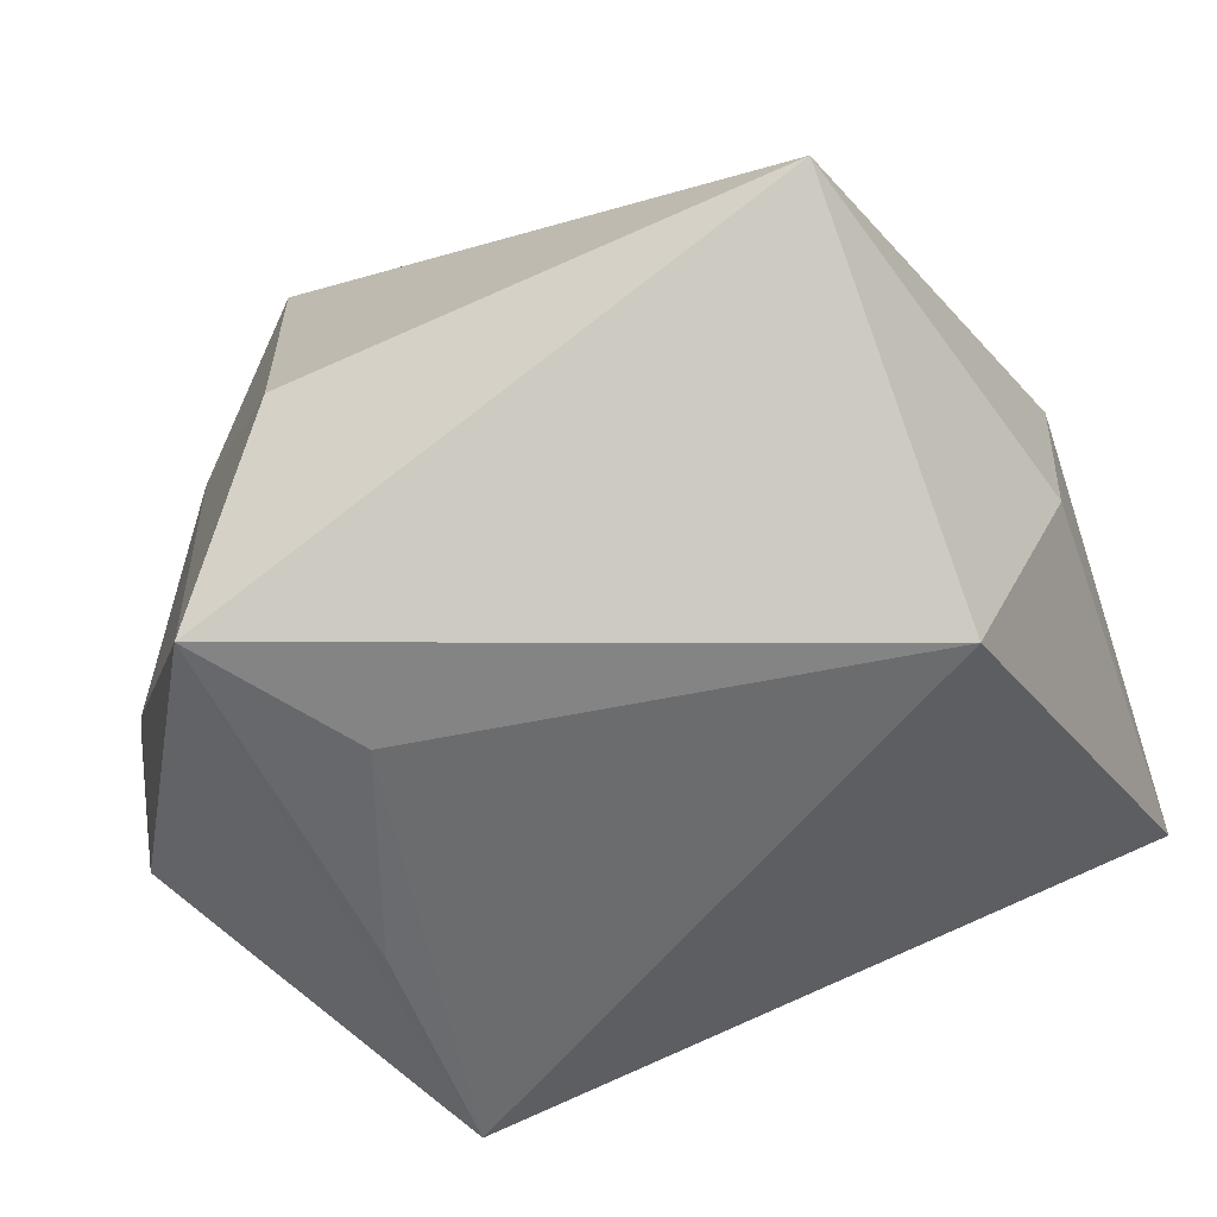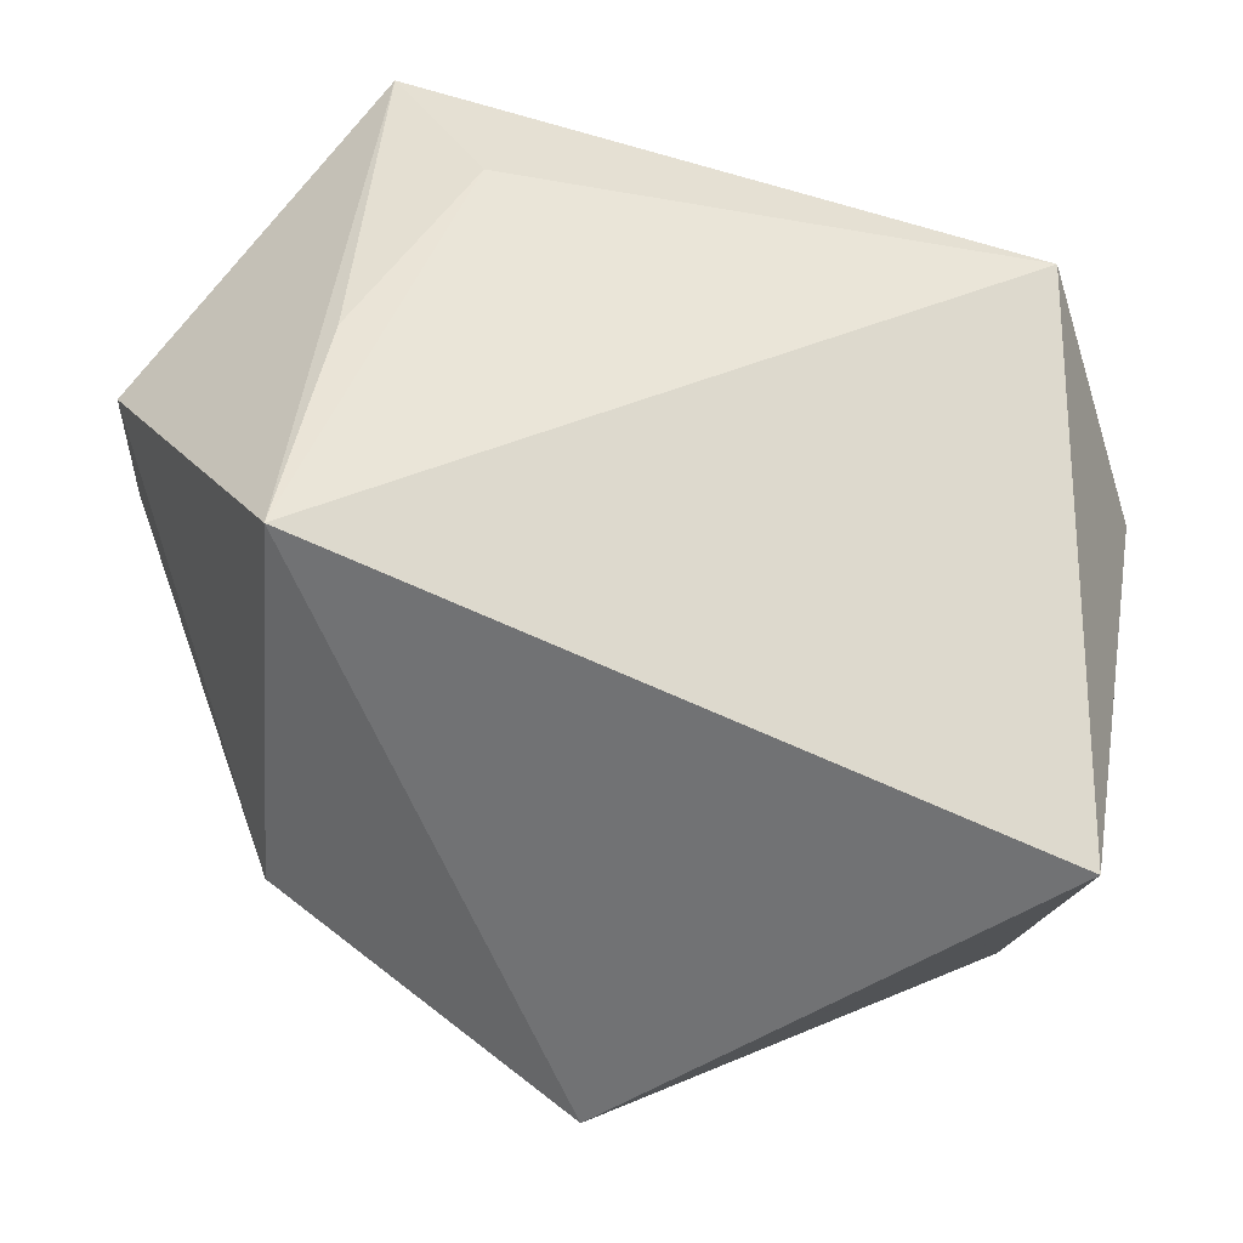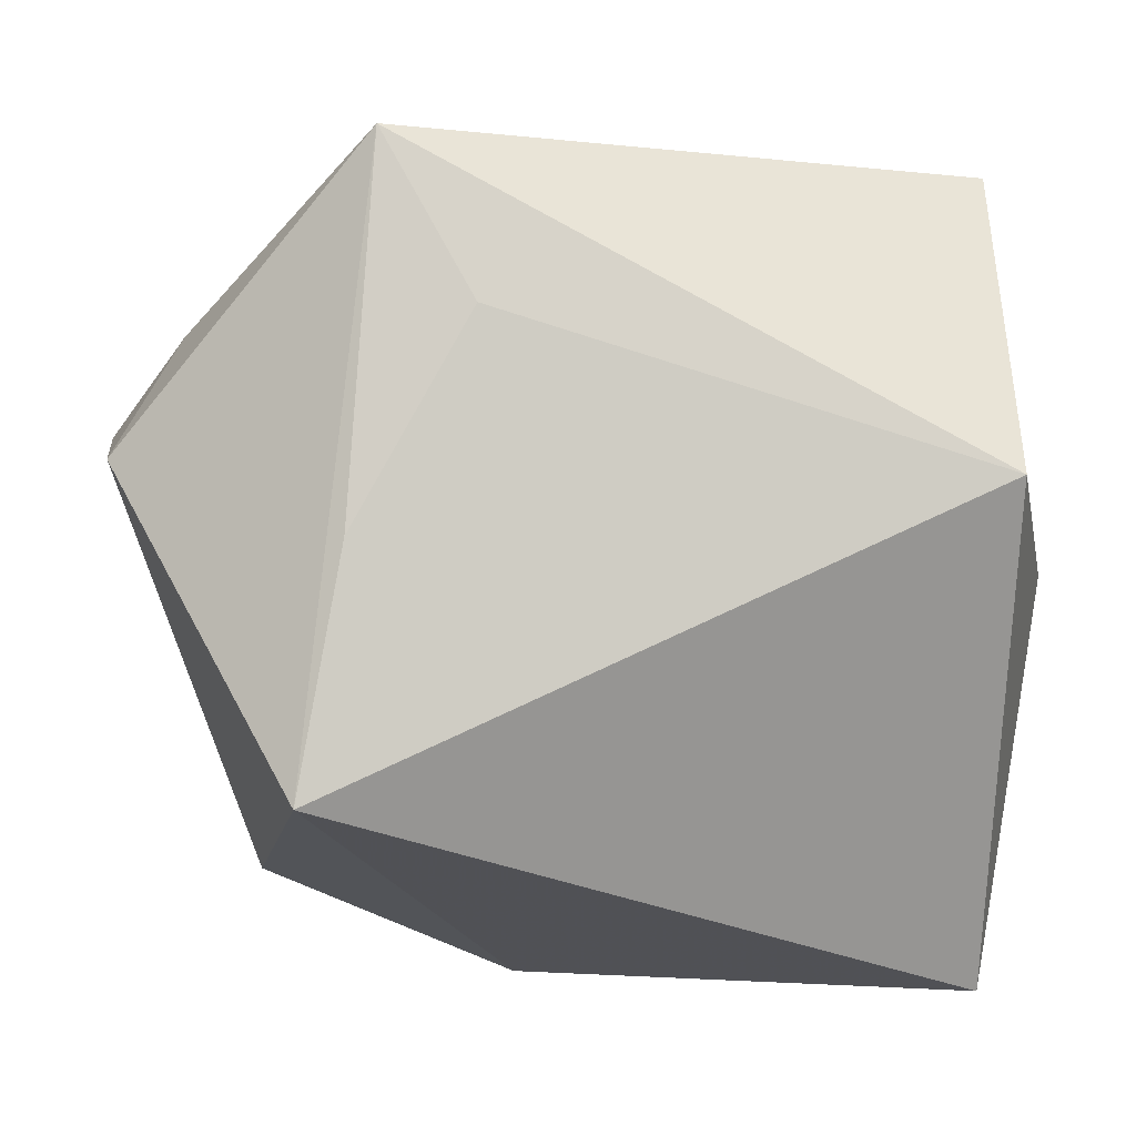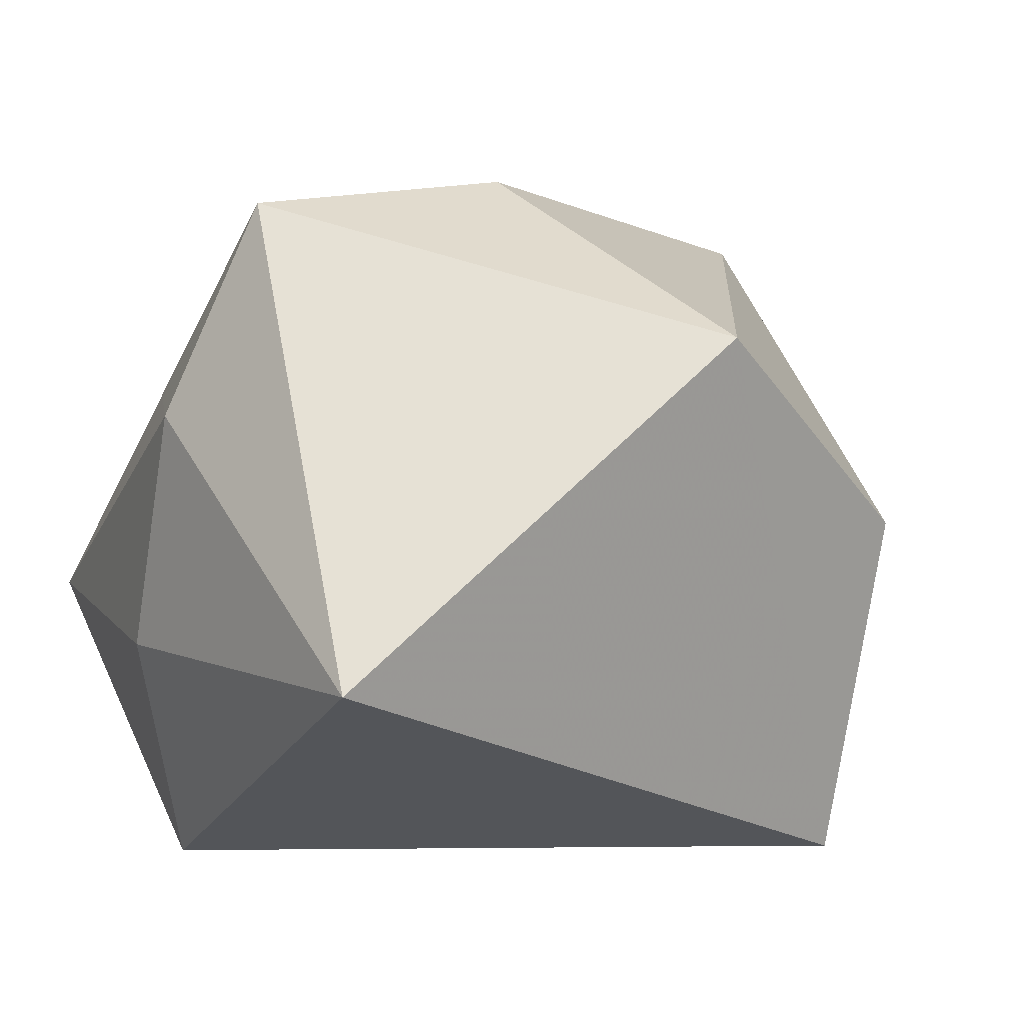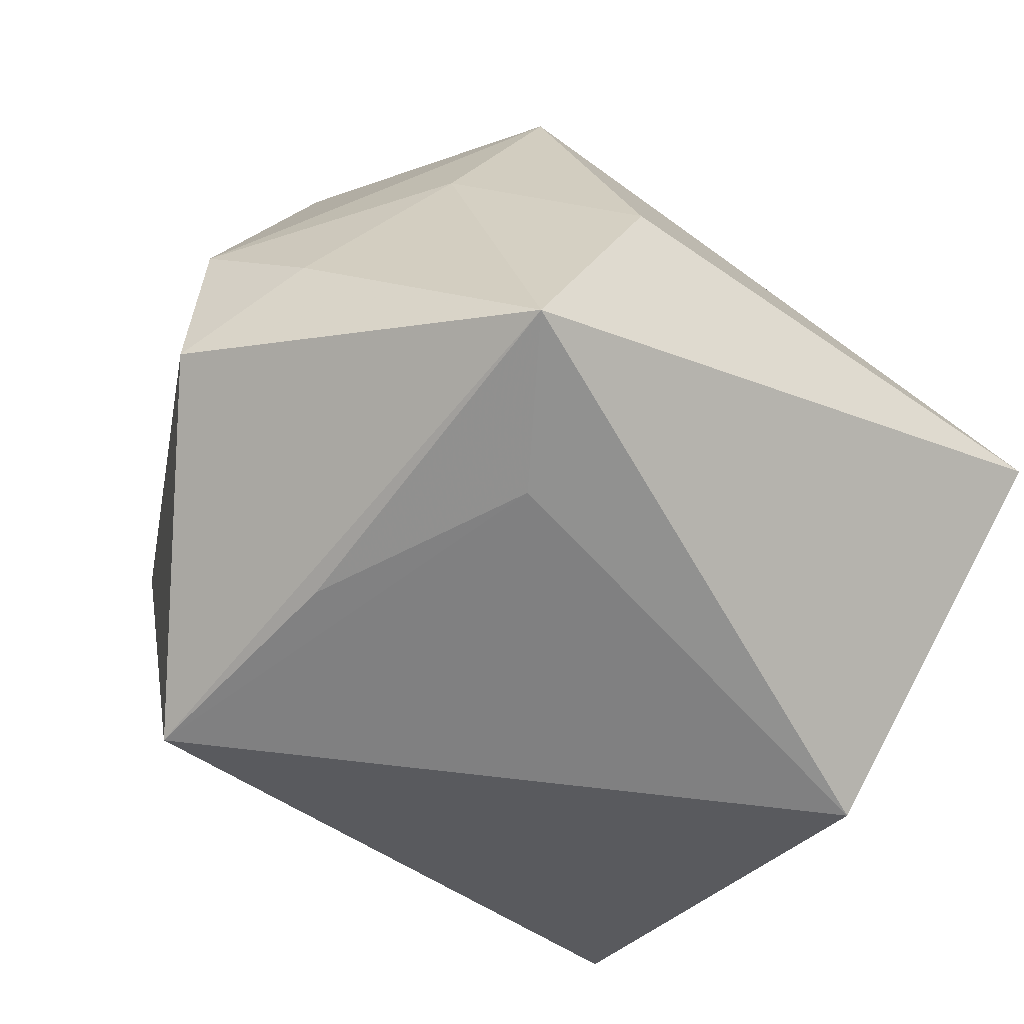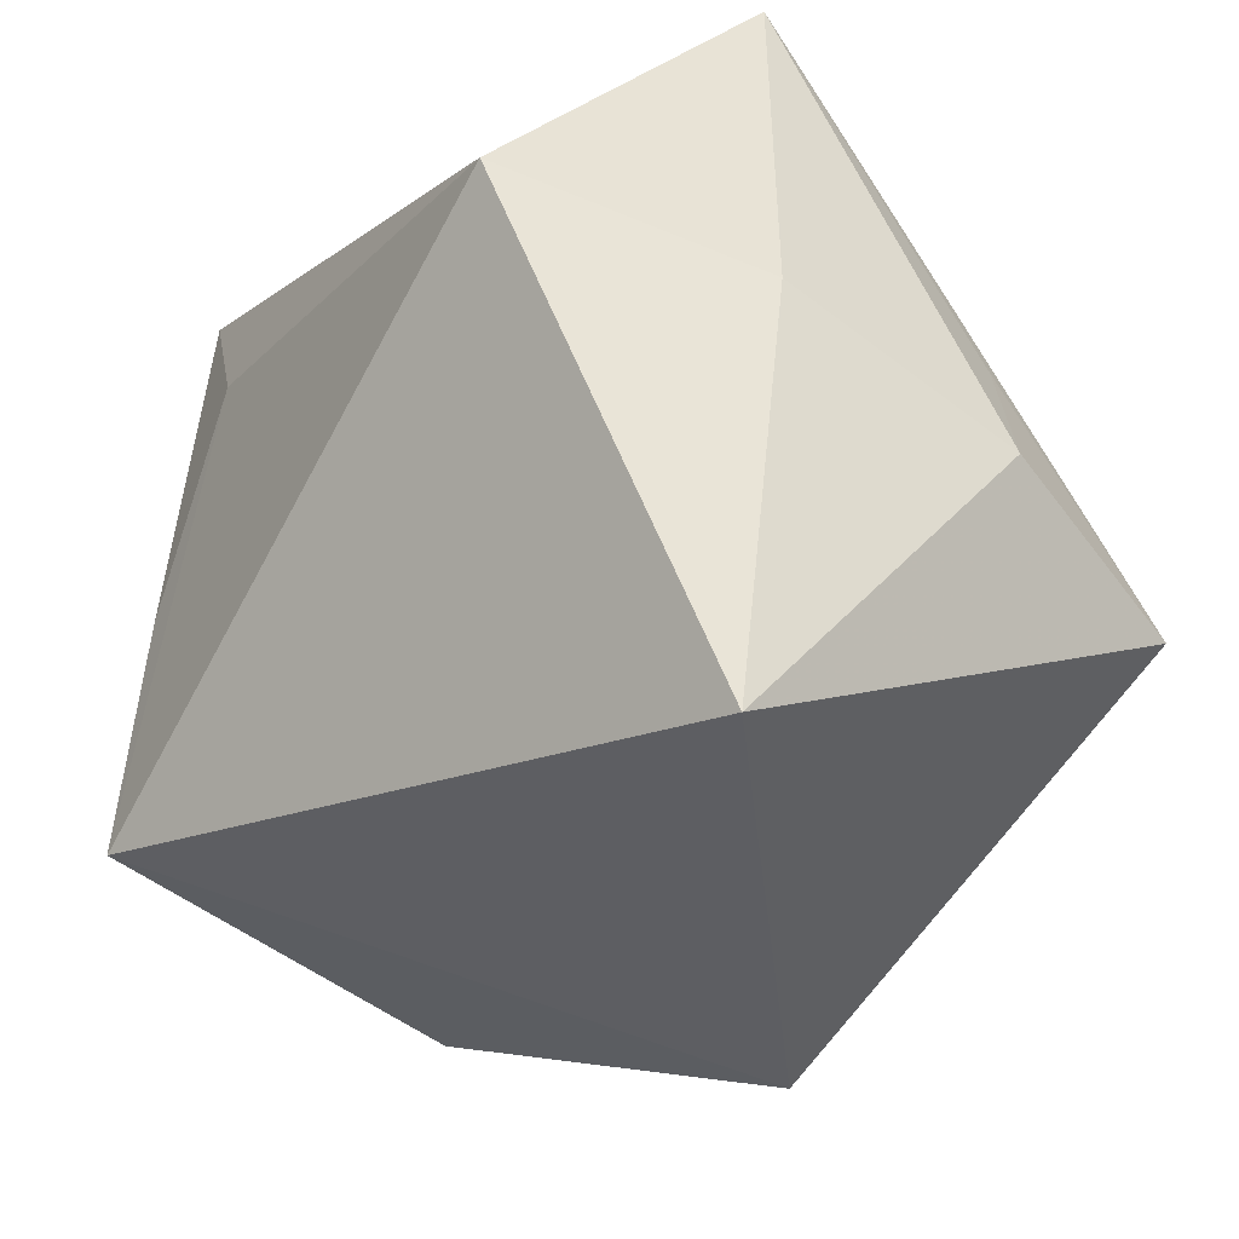
<metadata>
{"format":"obj","ext":"obj","renderer":"f3d","projection":"perspective","resolution":1024,"background":"white","views":[{"elev":-53.6,"azim":-150.6,"up":"+Z"},{"elev":-44.1,"azim":-178.5,"up":"+Y"},{"elev":-4.6,"azim":175.0,"up":"+Y"},{"elev":4.3,"azim":-26.6,"up":"+Z"},{"elev":-60.0,"azim":147.6,"up":"+Z"},{"elev":-39.7,"azim":-121.7,"up":"+Y"}]}
</metadata>
<code>
v 0.03261 -0.03006 0.003569
v 0.006433 -0.04156 0.02363
v 0.02879 0.02947 0.005664
v 0.03994 0.02008 -0.01176
v 0.02233 0.03631 -0.03068
v -0.03523 0.005455 -0.03259
v -0.04126 -0.008082 0.01563
v -0.04248 -0.001622 -0.008564
v 0.01348 0.02014 -0.03259
v 0.04656 0.007782 -0.01747
v -0.005273 -0.0119 0.04014
v 0.01961 0.03304 0.02729
v 0.0131 0.04118 -0.006684
v 0.03555 0.008789 0.03363
v -0.03298 -0.01327 0.03719
v 0.02495 -0.0004973 -0.03255
v -0.003649 0.02396 0.02528
v -0.00263 0.03141 0.01842
v -0.03572 -0.04156 -0.009217
v 0.02914 -0.02408 -0.03259
v 0.04721 0.01169 -0.002367
v -0.03693 0.005648 0.01708
v -0.03812 0.0381 -0.005929
f 5 6 23
f 20 5 10
f 22 15 23
f 2 15 19
f 19 20 2
f 6 20 19
f 23 15 17
f 17 15 12
f 23 12 13
f 13 5 23
f 10 5 4
f 2 20 1
f 1 20 10
f 1 14 2
f 6 5 9
f 9 20 6
f 12 15 11
f 11 14 12
f 11 15 2
f 2 14 11
f 15 22 7
f 7 19 15
f 7 22 23
f 18 12 23
f 23 17 18
f 18 17 12
f 3 4 5
f 3 13 12
f 5 13 3
f 5 20 16
f 16 9 5
f 20 9 16
f 23 6 8
f 8 7 23
f 6 19 8
f 19 7 8
f 4 3 21
f 10 4 21
f 12 14 21
f 21 3 12
f 21 1 10
f 14 1 21

</code>
